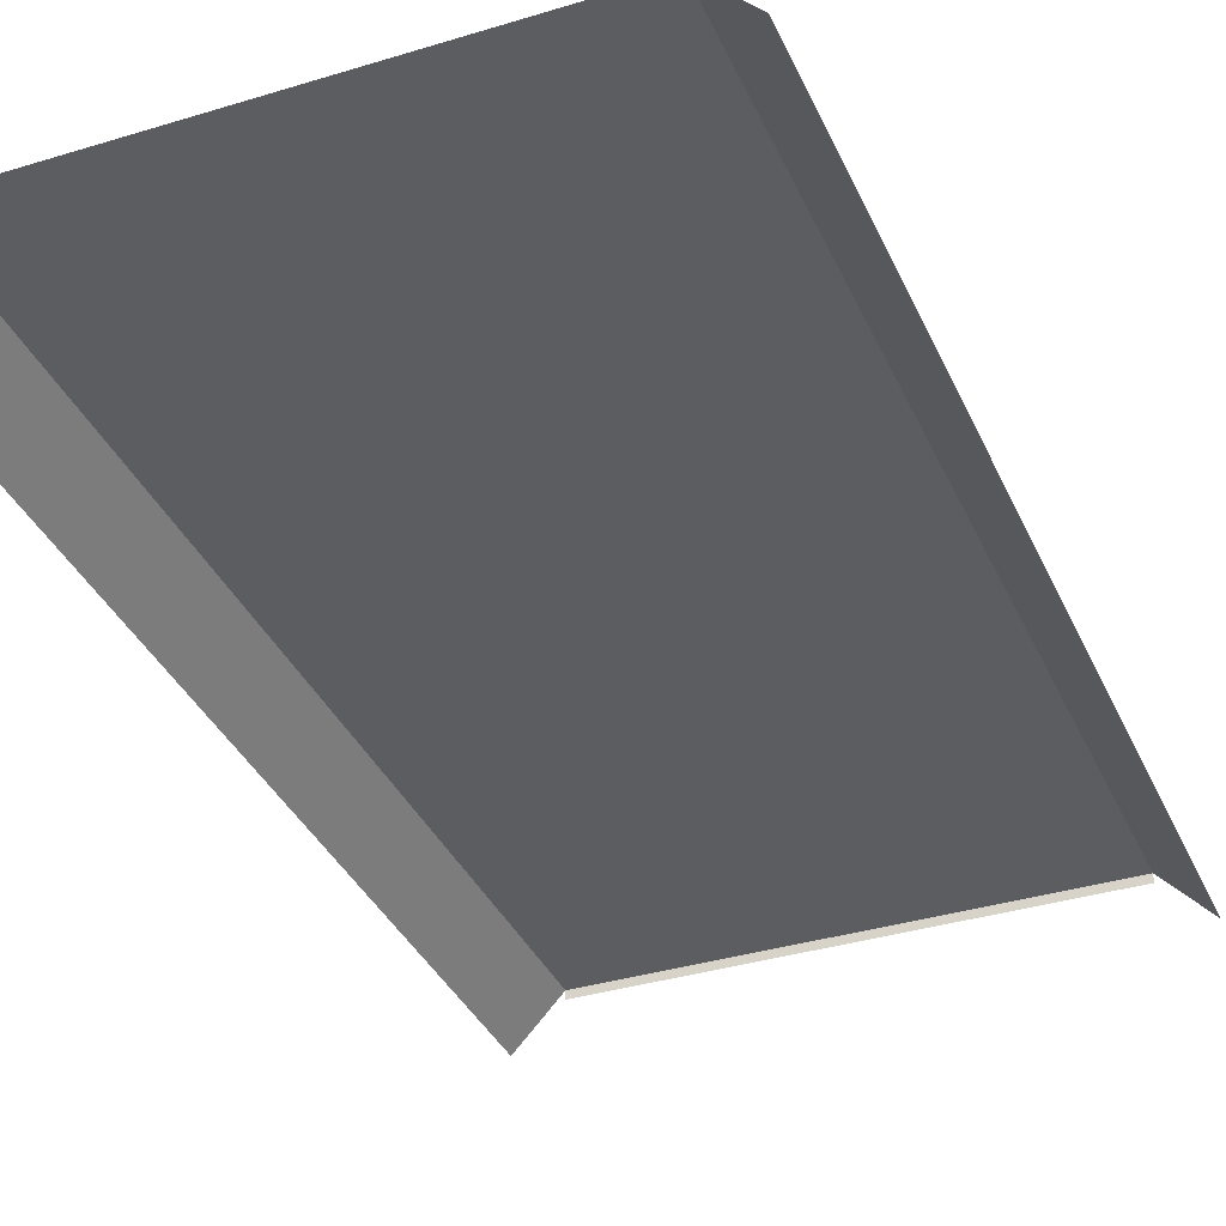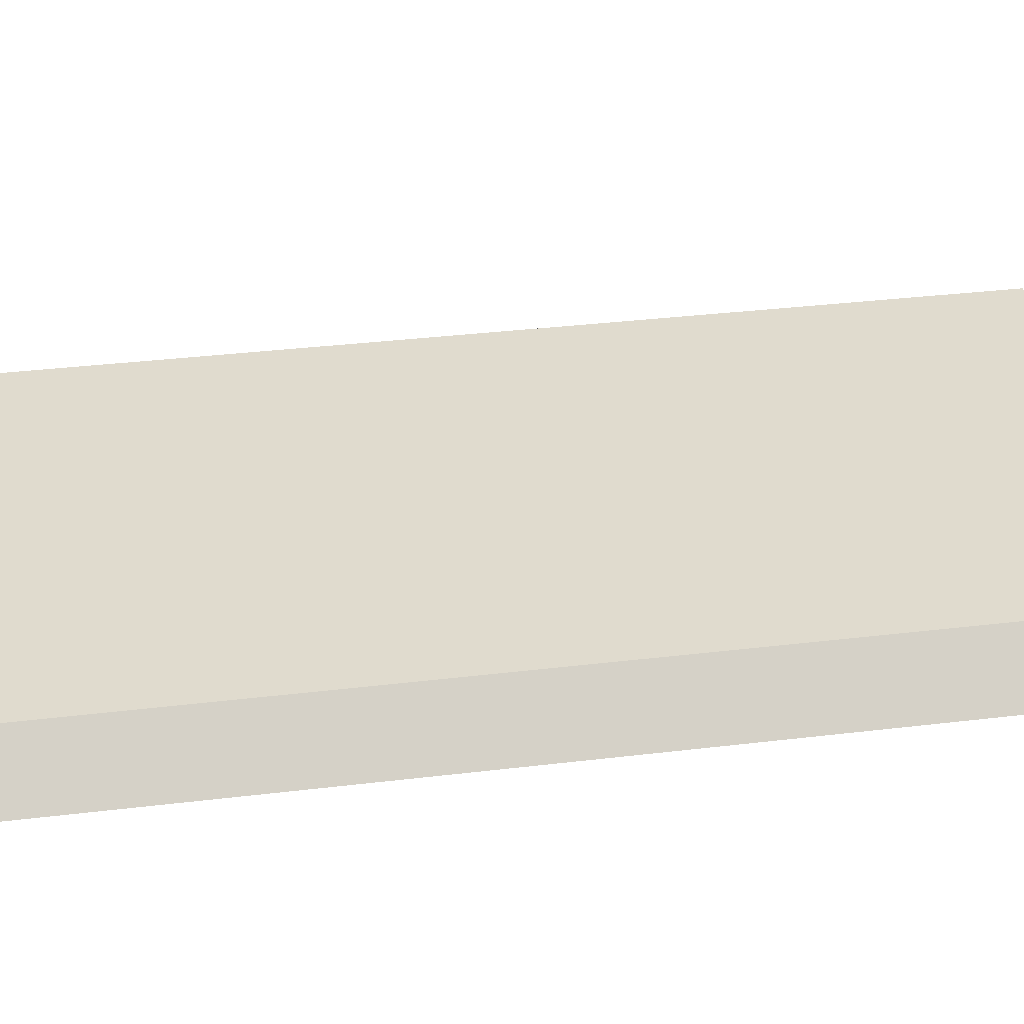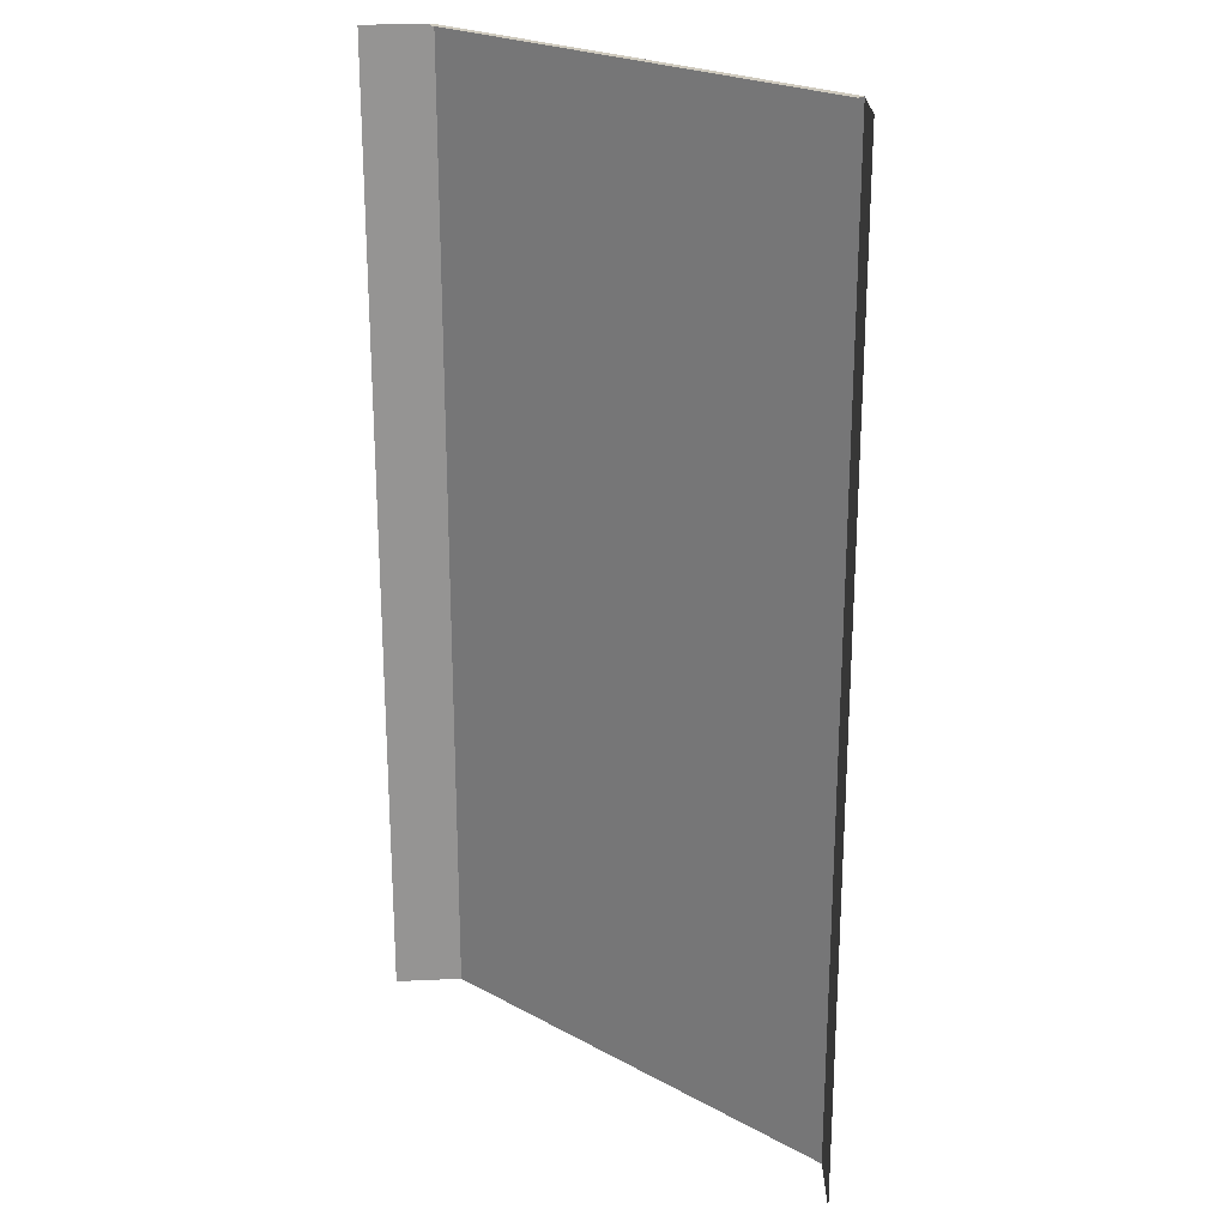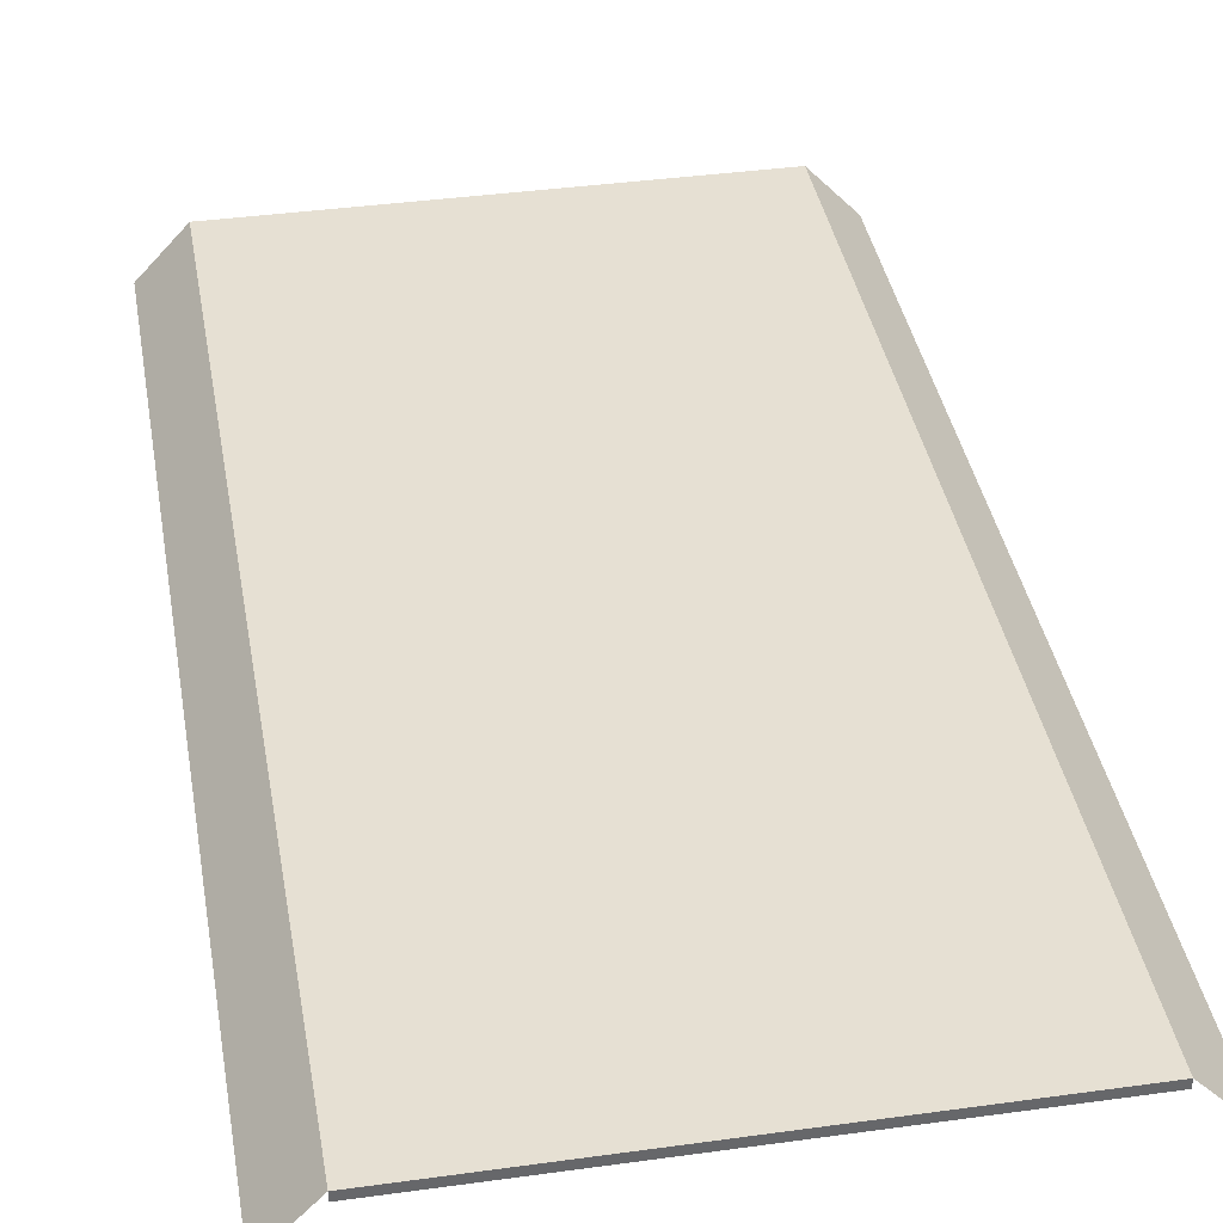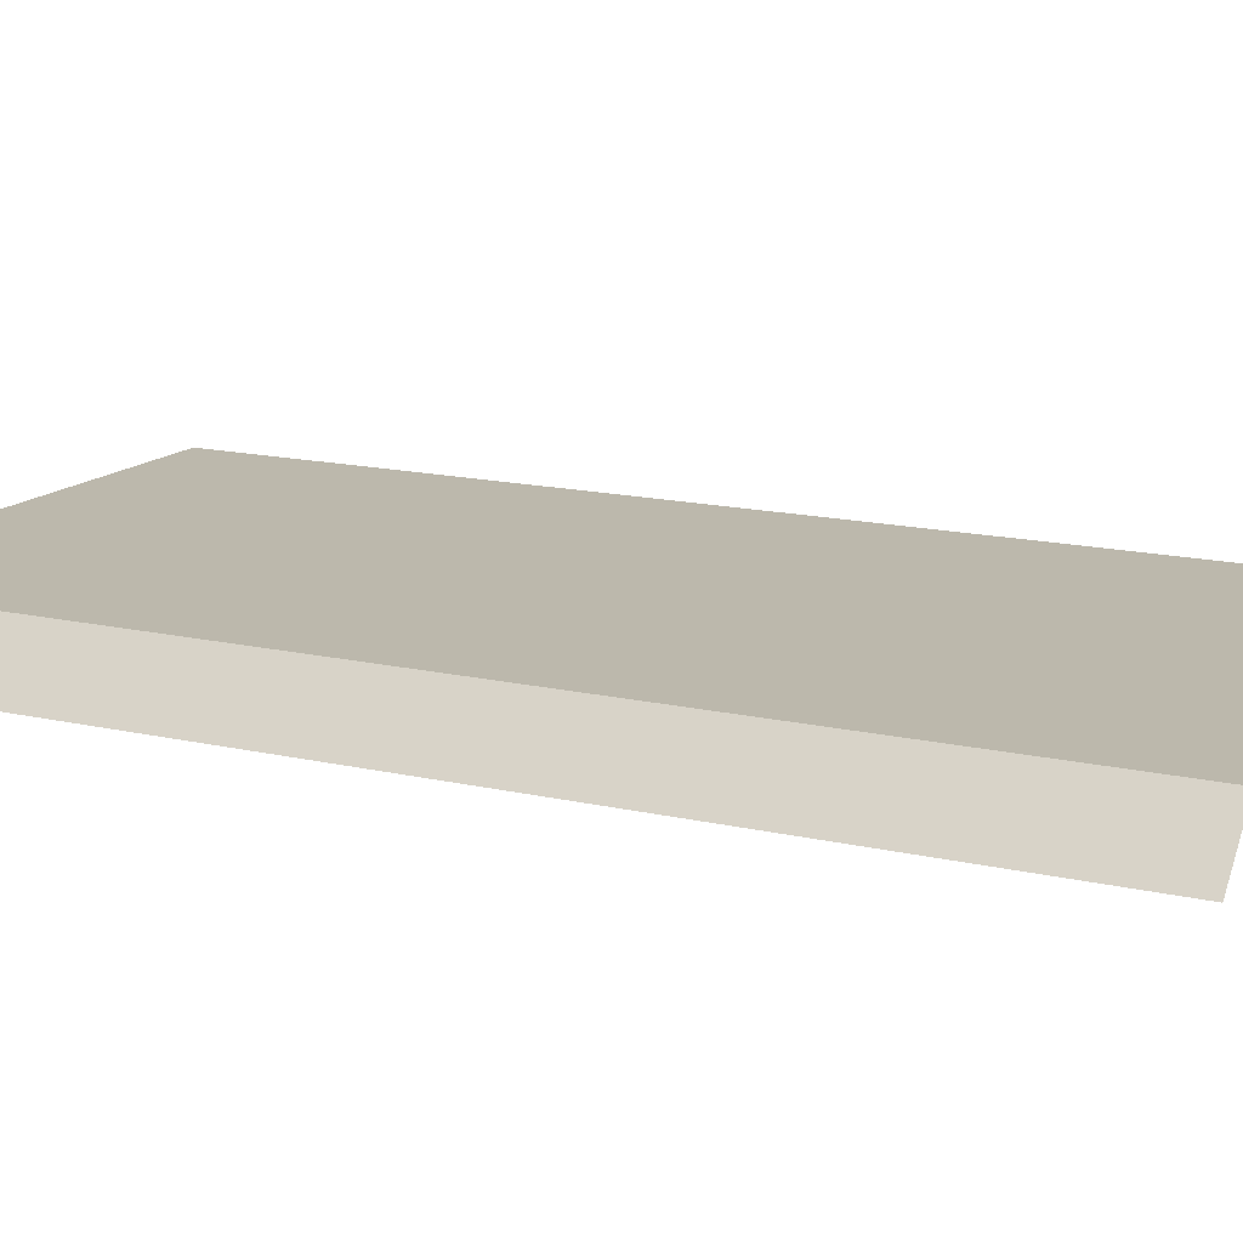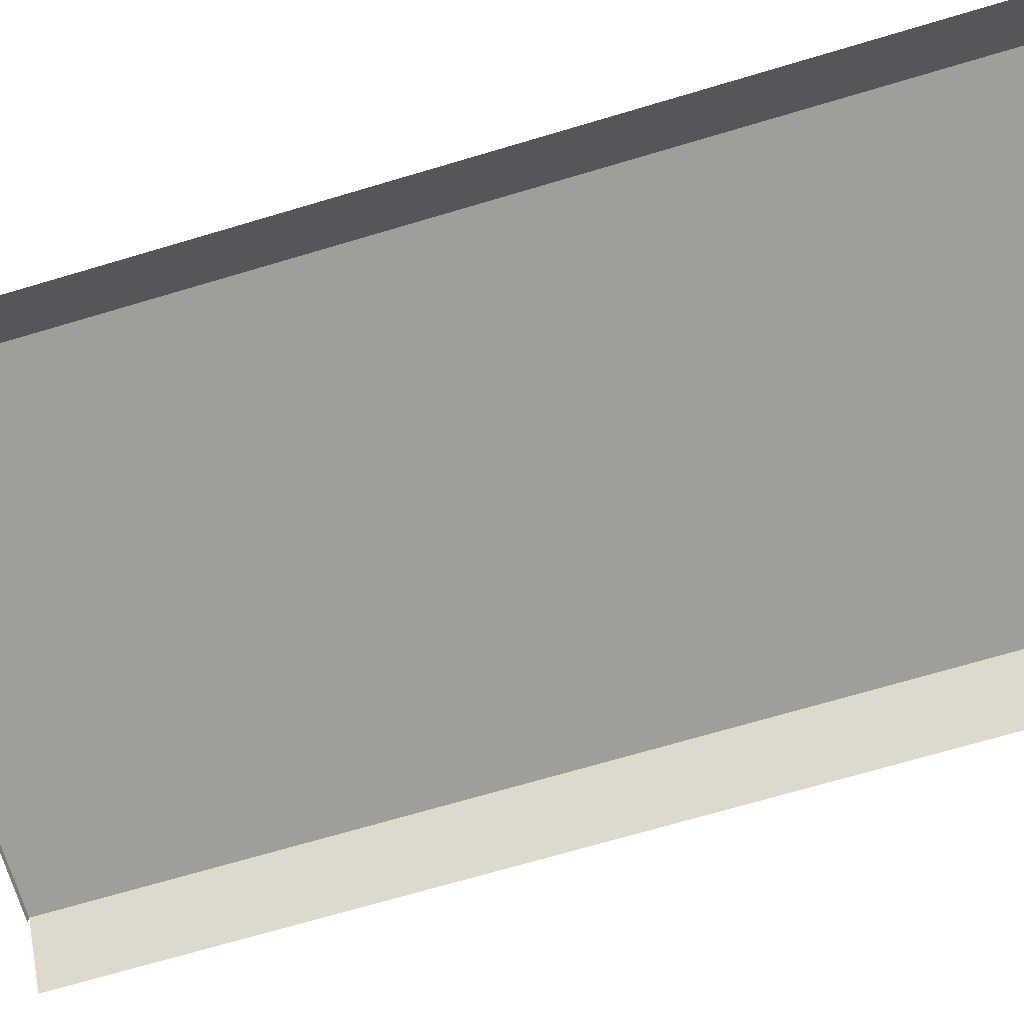
<metadata>
{"format":"obj","ext":"obj","renderer":"f3d","projection":"perspective","resolution":1024,"background":"white","views":[{"elev":-35.8,"azim":-158.1,"up":"+Y"},{"elev":33.7,"azim":80.6,"up":"+Y"},{"elev":23.2,"azim":42.5,"up":"+Z"},{"elev":38.4,"azim":-9.9,"up":"+Y"},{"elev":14.6,"azim":117.1,"up":"+Y"},{"elev":-70.8,"azim":106.5,"up":"+Y"}]}
</metadata>
<code>
v  -18.5 -3.165 0
v  -15.5 0.05 0
v  -15.5 0.05 -5.333
v  -18.5 -3.165 -5.333
v  18.5 -3.165 -0
v  15.5 0.05 -0
v  15.5 0.05 5.333
v  18.5 -3.165 5.333
v  -18.5 -3.165 32
v  -15.5 0.05 32
v  -15.5 0.05 26.67
v  -18.5 -3.165 26.67
v  -15.5 0.05 21.33
v  -18.5 -3.165 21.33
v  -15.5 0.05 16
v  -18.5 -3.165 16
v  -15.5 0.05 10.67
v  -18.5 -3.165 10.67
v  -15.5 0.05 5.333
v  -18.5 -3.165 5.333
v  -15.5 0.05 -32
v  -18.5 -3.165 -32
v  -18.5 -3.165 -26.67
v  -15.5 0.05 -26.67
v  -18.5 -3.165 -21.33
v  -15.5 0.05 -21.33
v  -18.5 -3.165 -16
v  -15.5 0.05 -16
v  -18.5 -3.165 -10.67
v  -15.5 0.05 -10.67
v  18.5 -3.165 -32
v  15.5 0.05 -32
v  15.5 0.05 -26.67
v  18.5 -3.165 -26.67
v  15.5 0.05 -21.33
v  18.5 -3.165 -21.33
v  15.5 0.05 -16
v  18.5 -3.165 -16
v  15.5 0.05 -10.67
v  18.5 -3.165 -10.67
v  15.5 0.05 -5.333
v  18.5 -3.165 -5.333
v  15.5 0.05 32
v  18.5 -3.165 32
v  18.5 -3.165 26.67
v  15.5 0.05 26.67
v  18.5 -3.165 21.33
v  15.5 0.05 21.33
v  18.5 -3.165 16
v  15.5 0.05 16
v  18.5 -3.165 10.67
v  15.5 0.05 10.67
v  -13.5 0.05 5.333
v  -13.5 0.05 0
v  -13.5 0.05 10.67
v  -13.5 0.05 16
v  -13.5 0.05 21.33
v  -13.5 0.05 26.67
v  13.5 0.05 26.67
v  13.5 0.05 32
v  -13.5 0.05 -5.333
v  13.5 0.05 -10.67
v  13.5 0.05 -5.333
v  13.5 0.05 -16
v  13.5 0.05 -21.33
v  13.5 0.05 -26.67
v  -13.5 0.05 -26.67
v  -13.5 0.05 -32
v  -13.5 0.05 32
v  0 0.05 32
v  0 0.05 26.67
v  13.5 0.05 -0
v  13.5 0.05 5.333
v  13.5 0.05 10.67
v  13.5 0.05 16
v  13.5 0.05 21.33
v  0 0.05 -10.67
v  0 0.05 -5.333
v  0 0.05 -16
v  0 0.05 -21.33
v  0 0.05 -26.67
v  13.5 0.05 -32
v  0 0.05 5.333
v  0 0.05 -0
v  0 0.05 10.67
v  0 0.05 16
v  0 0.05 21.33
v  0 0.05 -32
v  -13.5 0.05 -10.67
v  -13.5 0.05 -16
v  -13.5 0.05 -21.33
v  13.5 -0.5 32
v  15.5 -0.5 32
v  -13.5 -0.5 32
v  0 -0.5 32
v  -15.5 -0.5 32
g Ground_Station_Node_Pavement
f 1 2 3
f 3 4 1
f 5 6 7
f 7 8 5
f 9 10 11
f 11 12 9
f 12 11 13
f 13 14 12
f 14 13 15
f 15 16 14
f 16 15 17
f 17 18 16
f 18 17 19
f 19 20 18
f 20 19 2
f 2 1 20
f 21 22 23
f 23 24 21
f 24 23 25
f 25 26 24
f 26 25 27
f 27 28 26
f 28 27 29
f 29 30 28
f 30 29 4
f 4 3 30
f 31 32 33
f 33 34 31
f 34 33 35
f 35 36 34
f 36 35 37
f 37 38 36
f 38 37 39
f 39 40 38
f 40 39 41
f 41 42 40
f 42 41 6
f 6 5 42
f 43 44 45
f 45 46 43
f 46 45 47
f 47 48 46
f 48 47 49
f 49 50 48
f 50 49 51
f 51 52 50
f 52 51 8
f 8 7 52
f 19 53 54
f 54 2 19
f 17 55 53
f 53 19 17
f 15 56 55
f 55 17 15
f 13 57 56
f 56 15 13
f 11 58 57
f 57 13 11
f 59 60 43
f 43 46 59
f 2 54 61
f 61 3 2
f 39 62 63
f 63 41 39
f 37 64 62
f 62 39 37
f 35 65 64
f 64 37 35
f 33 66 65
f 65 35 33
f 67 68 21
f 21 24 67
f 58 69 70
f 70 71 58
f 7 6 72
f 72 73 7
f 52 7 73
f 73 74 52
f 50 52 74
f 74 75 50
f 48 50 75
f 75 76 48
f 46 48 76
f 76 59 46
f 71 70 60
f 60 59 71
f 6 41 63
f 63 72 6
f 77 78 63
f 63 62 77
f 79 77 62
f 62 64 79
f 80 79 64
f 64 65 80
f 81 80 65
f 65 66 81
f 33 32 82
f 82 66 33
f 83 84 54
f 54 53 83
f 85 83 53
f 53 55 85
f 86 85 55
f 55 56 86
f 87 86 56
f 56 57 87
f 71 87 57
f 57 58 71
f 84 78 61
f 61 54 84
f 81 88 68
f 68 67 81
f 11 10 69
f 69 58 11
f 30 3 61
f 61 89 30
f 28 30 89
f 89 90 28
f 26 28 90
f 90 91 26
f 24 26 91
f 91 67 24
f 89 61 78
f 78 77 89
f 90 89 77
f 77 79 90
f 91 90 79
f 79 80 91
f 67 91 80
f 80 81 67
f 73 72 84
f 84 83 73
f 74 73 83
f 83 85 74
f 75 74 85
f 85 86 75
f 76 75 86
f 86 87 76
f 59 76 87
f 87 71 59
f 72 63 78
f 78 84 72
f 66 82 88
f 88 81 66
f 60 92 93
f 93 43 60
f 69 94 95
f 95 70 69
f 70 95 92
f 92 60 70
f 10 96 94
f 94 69 10

</code>
